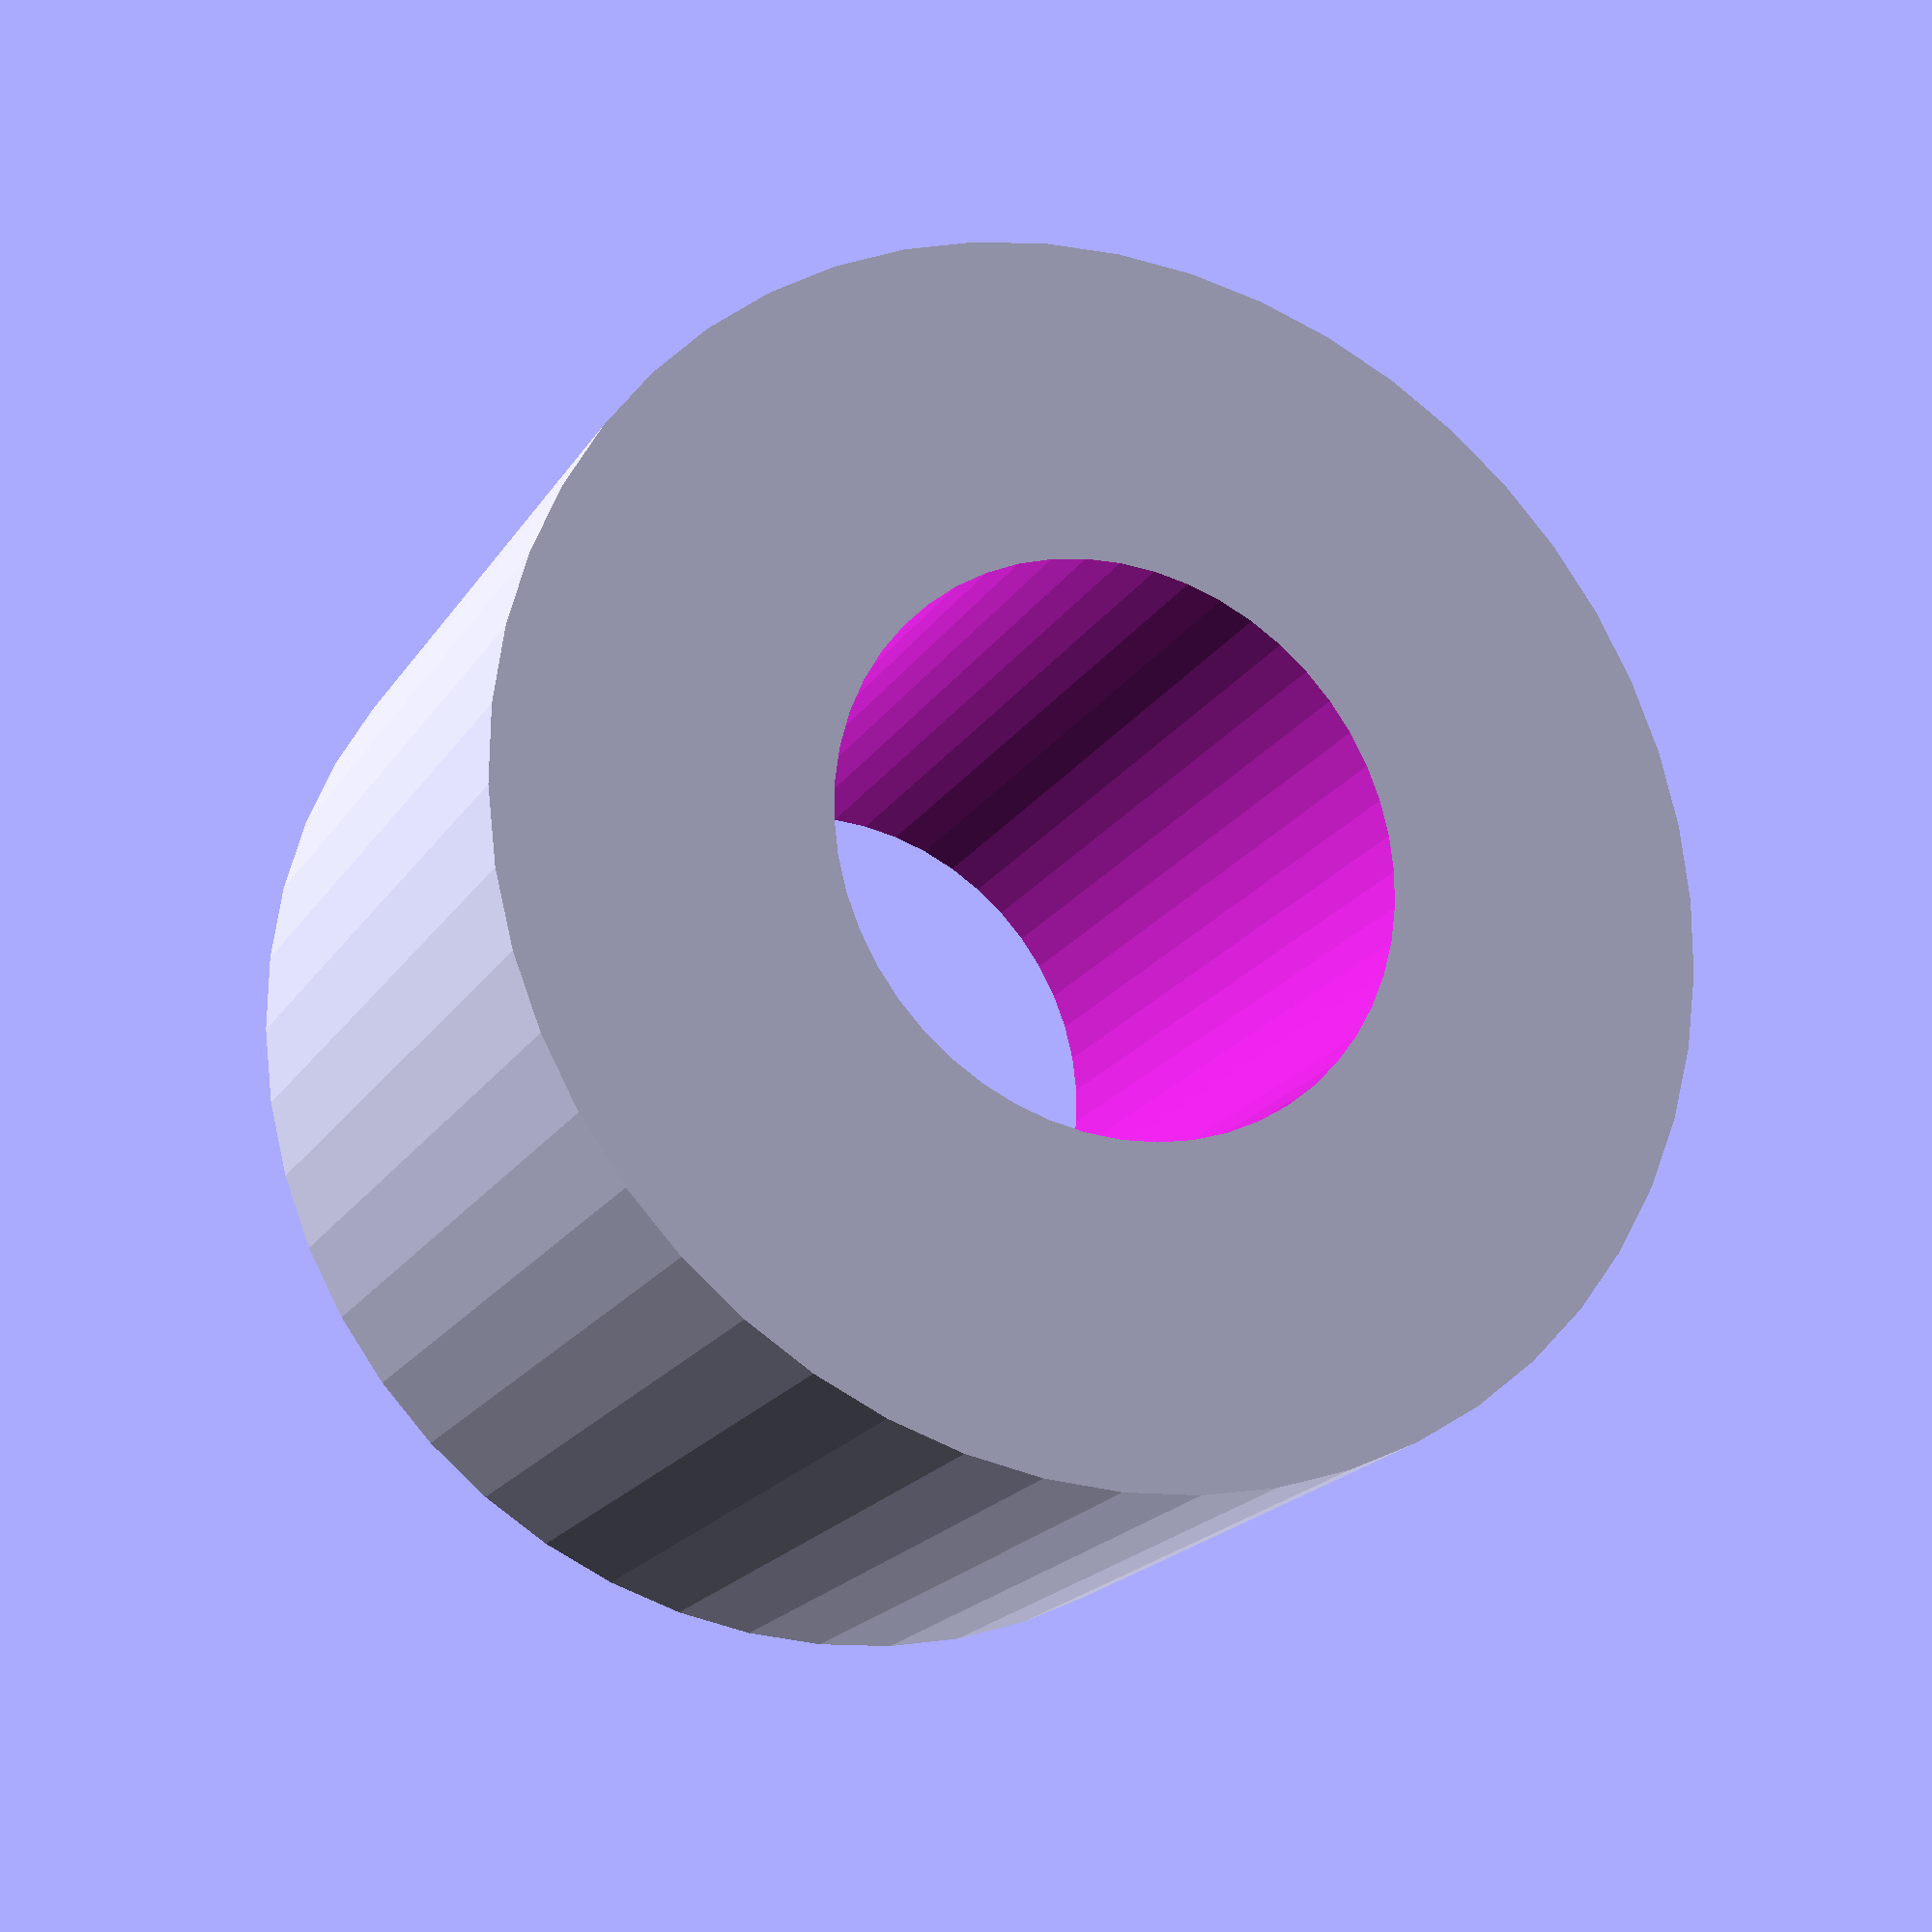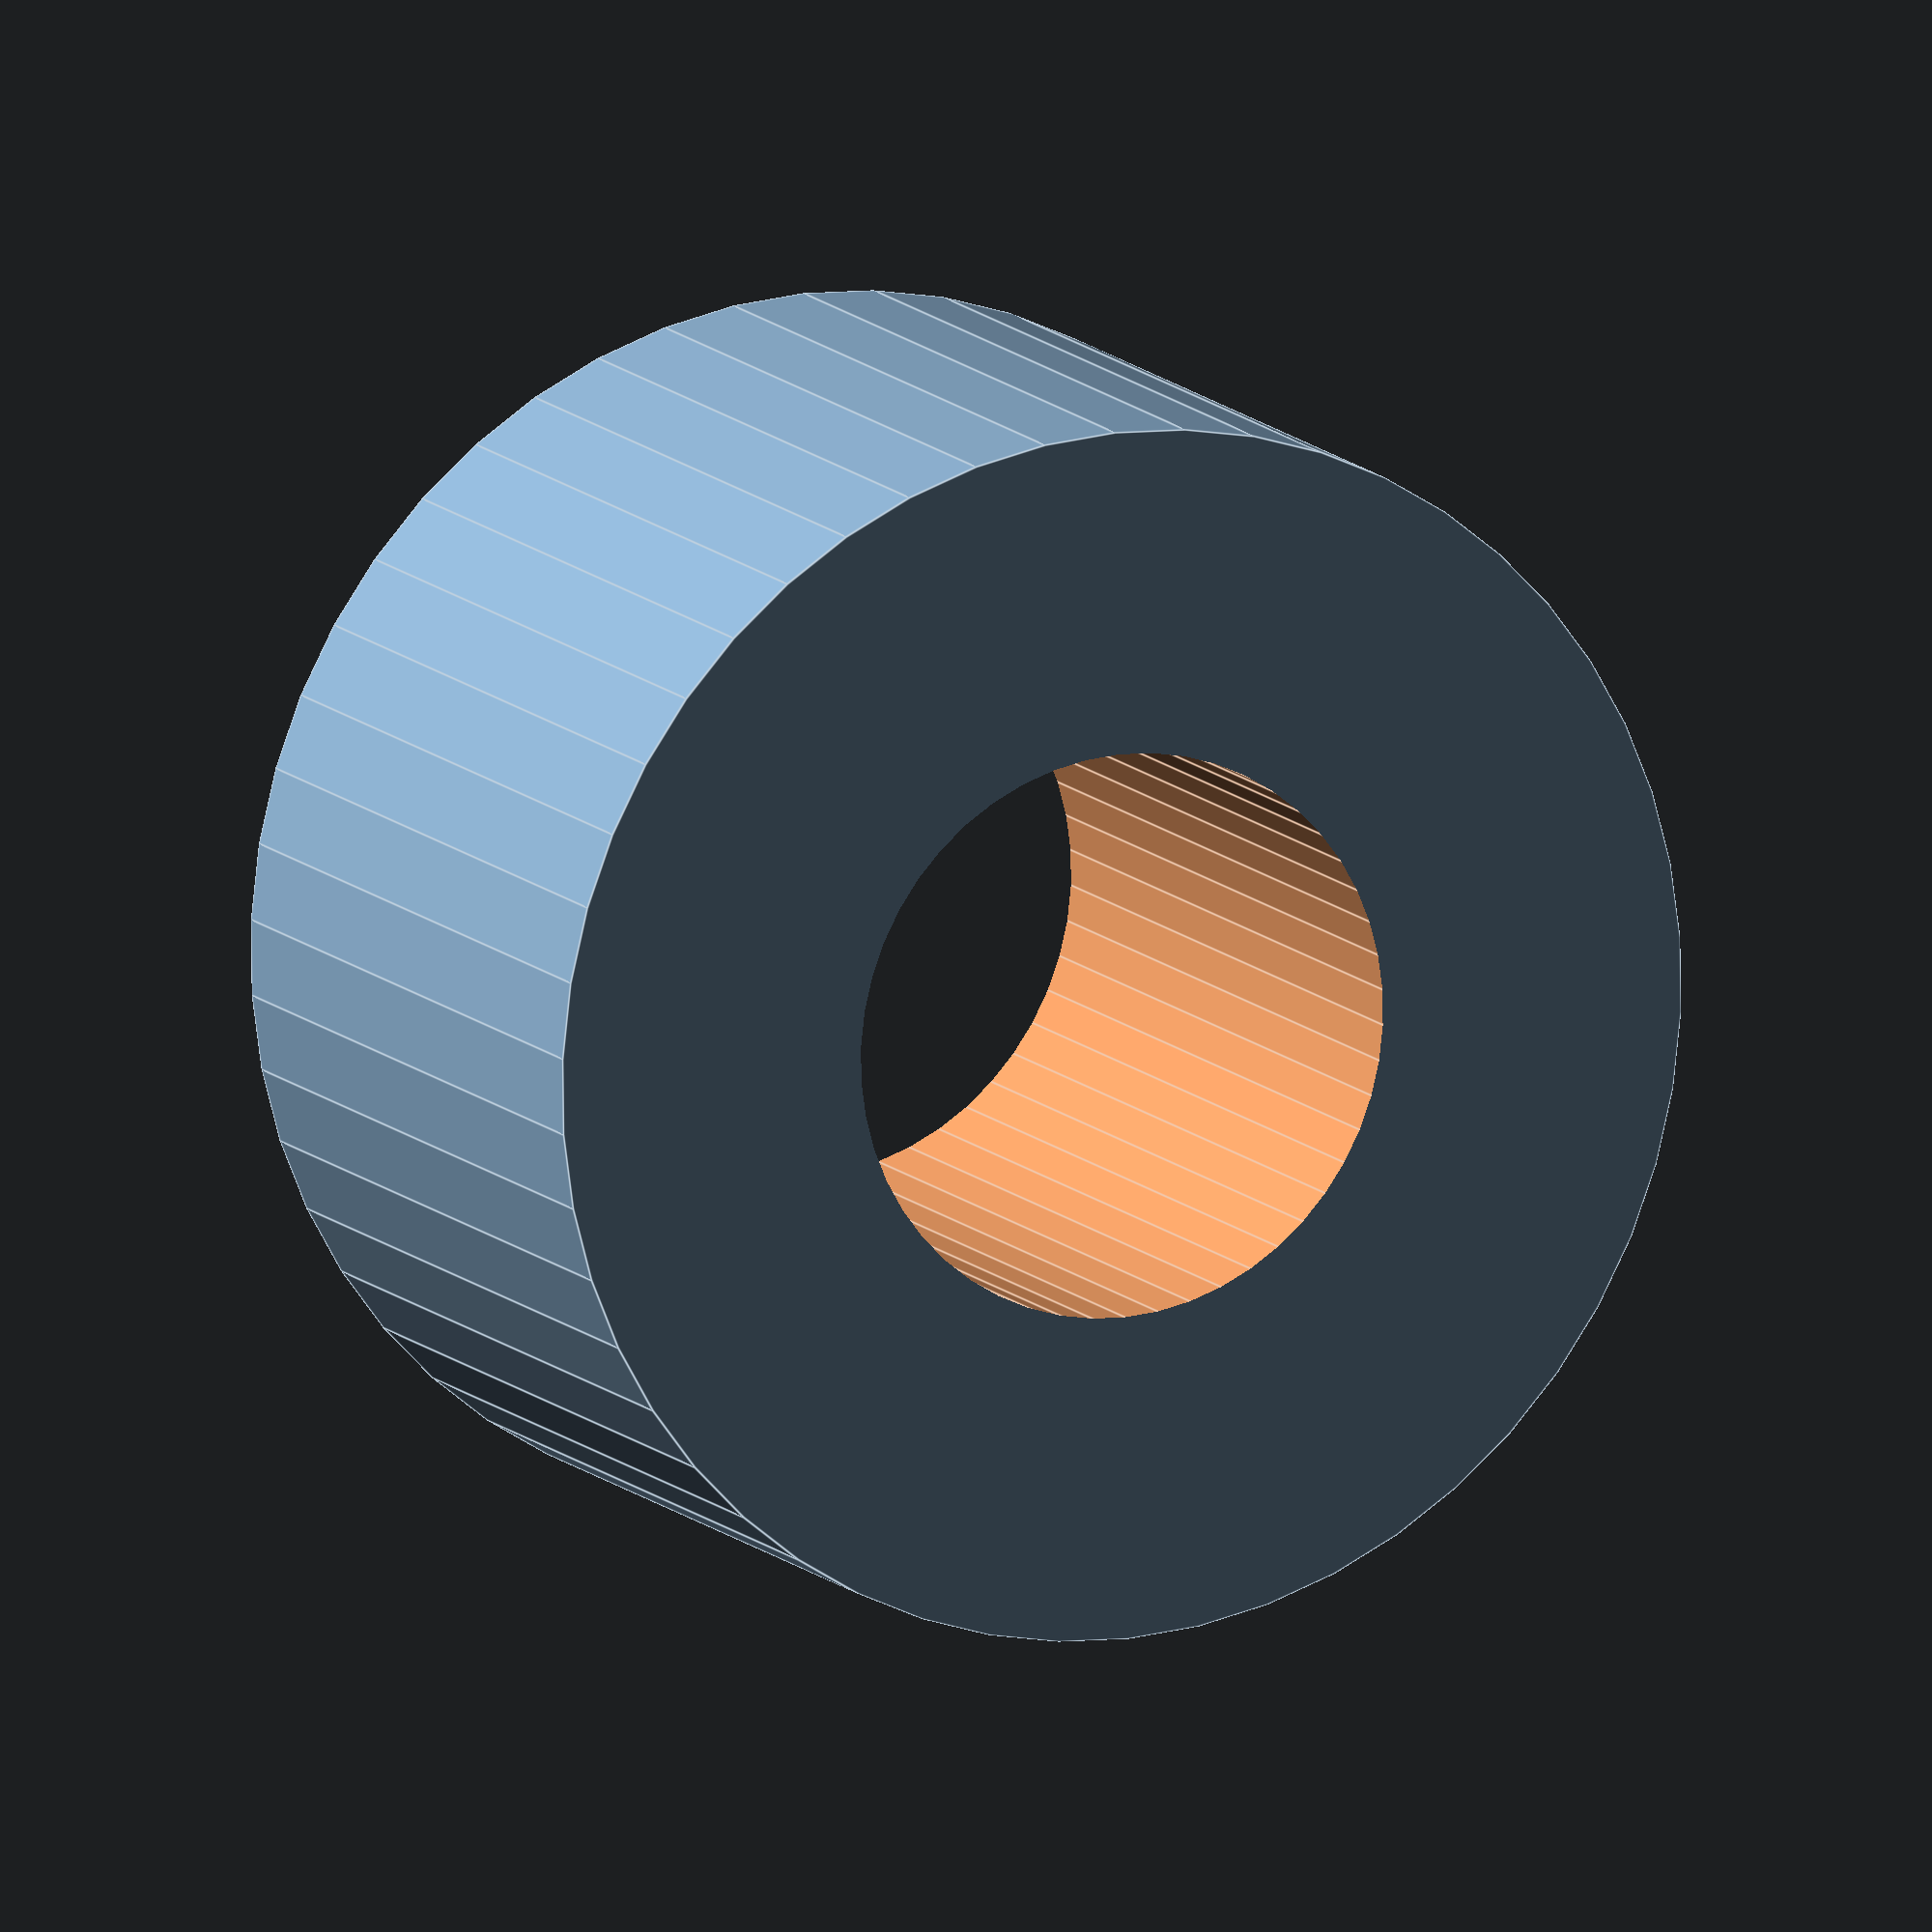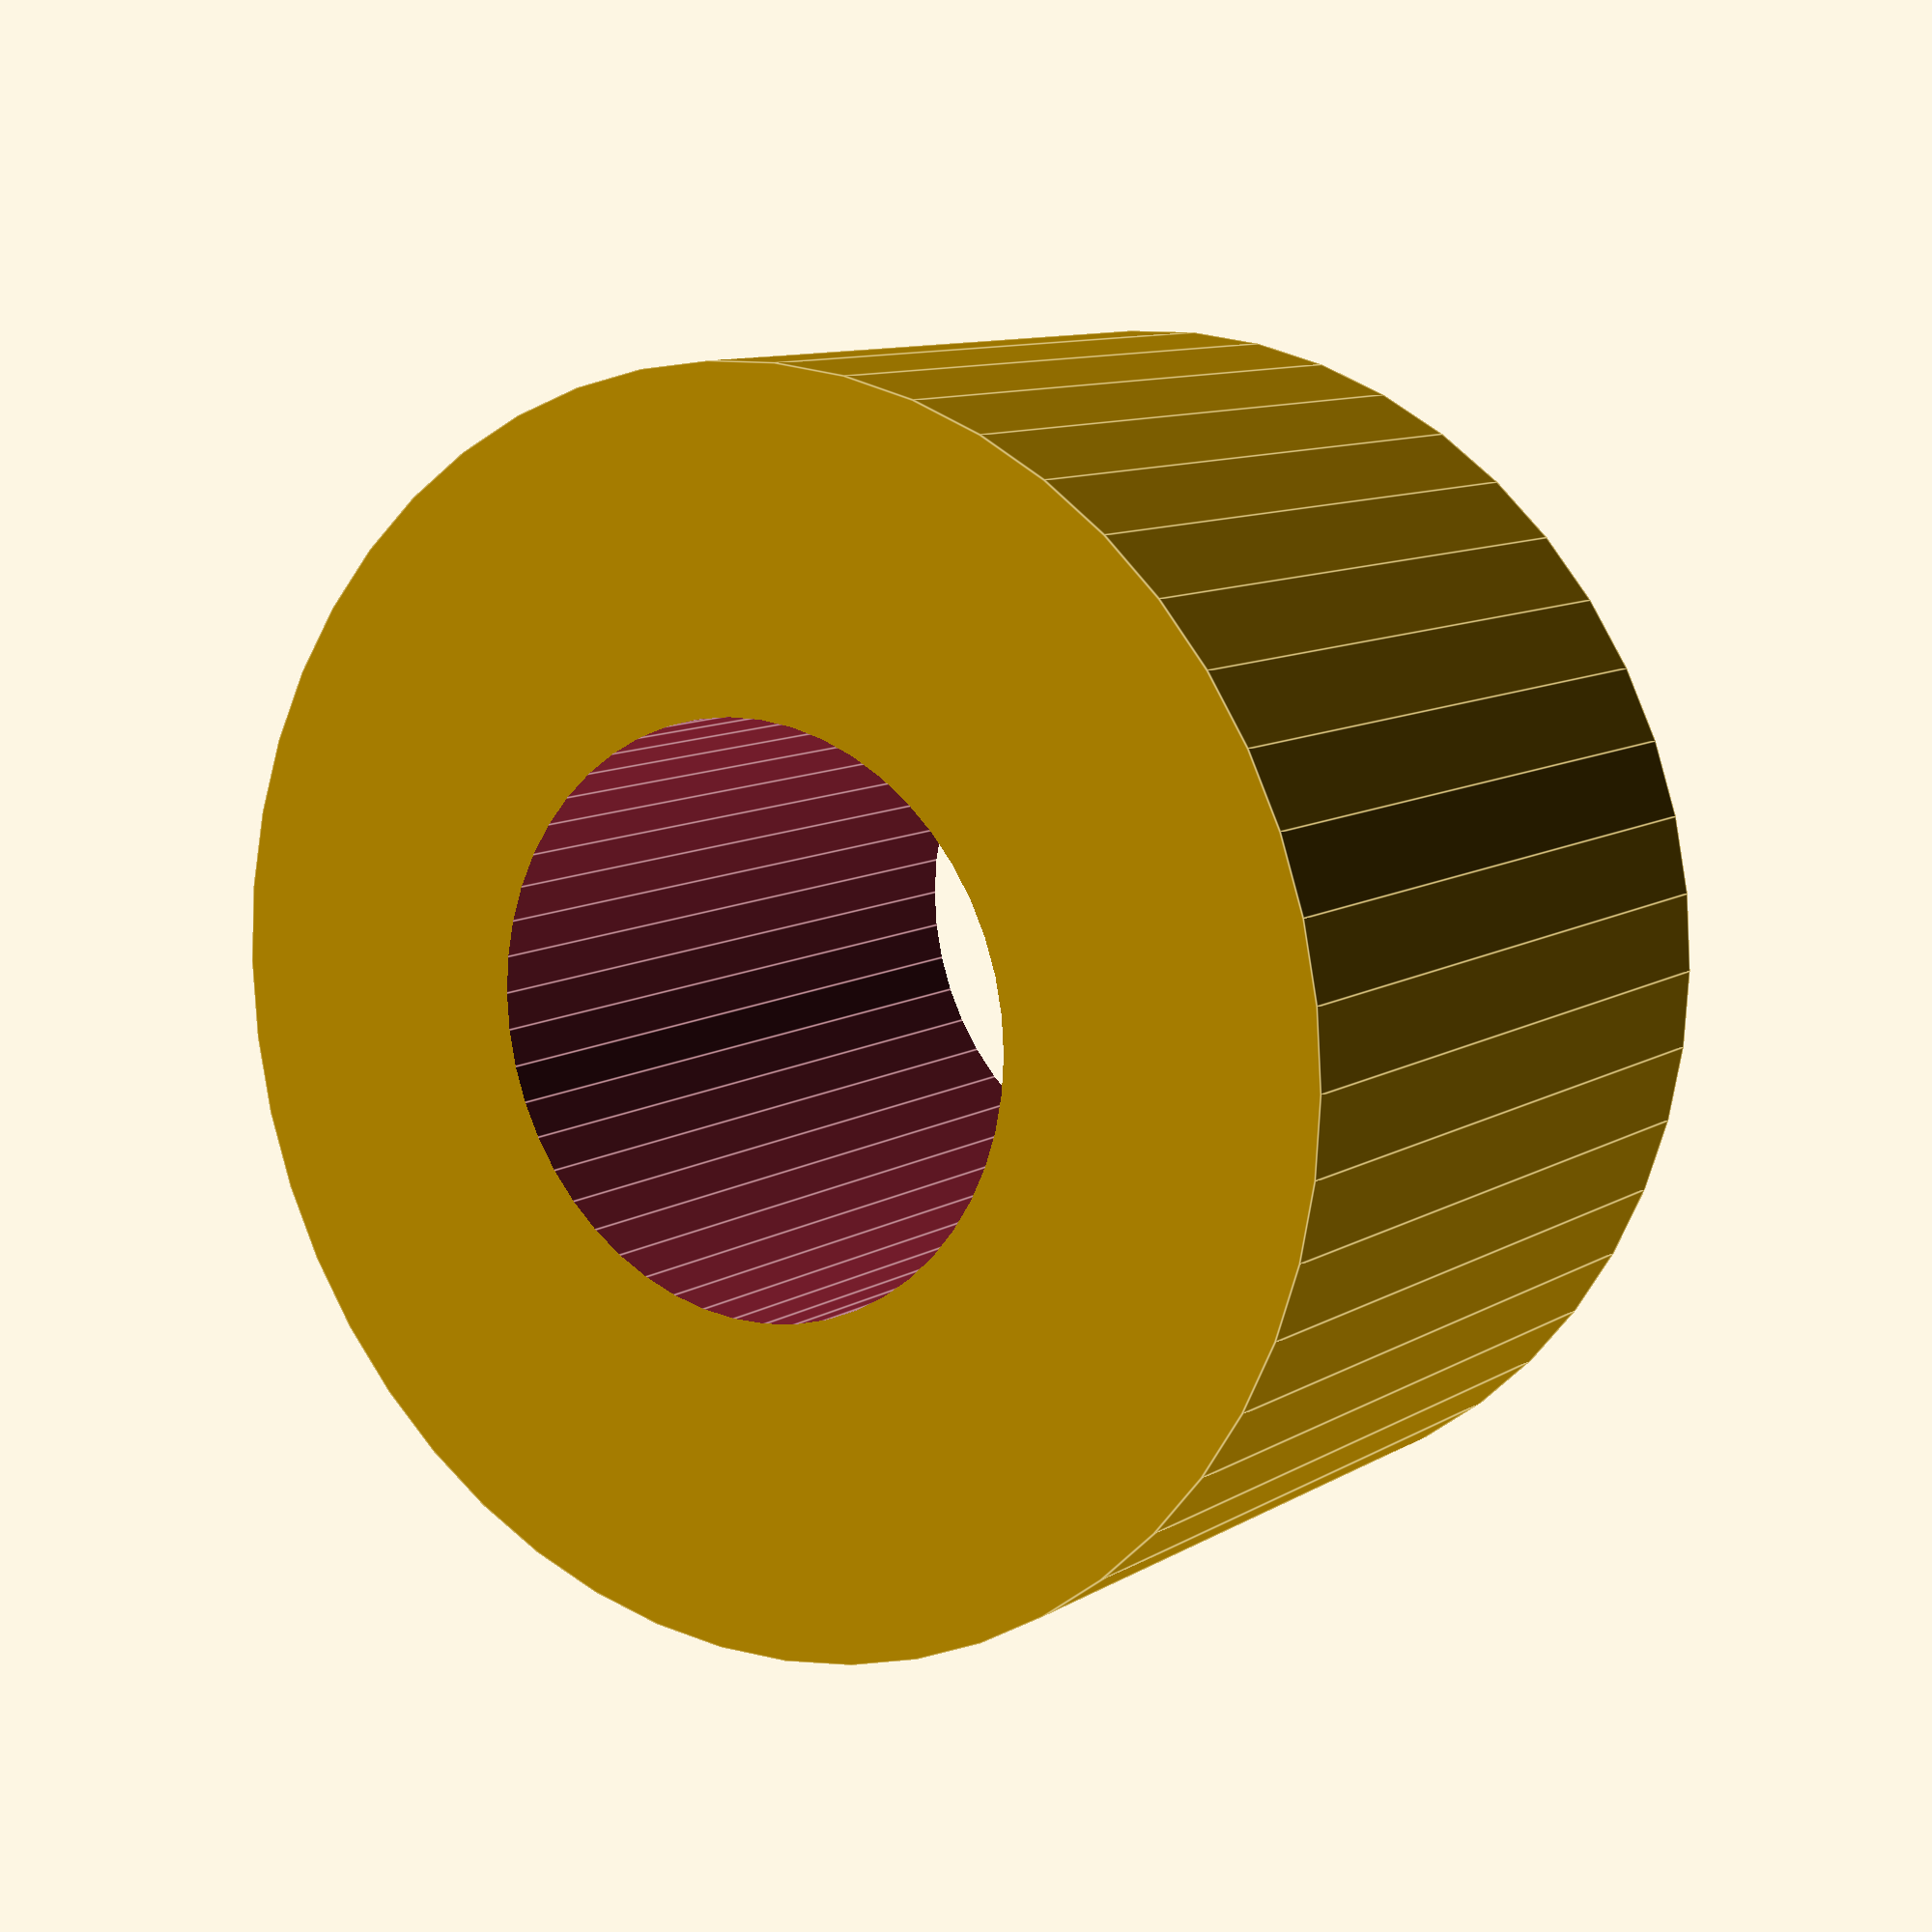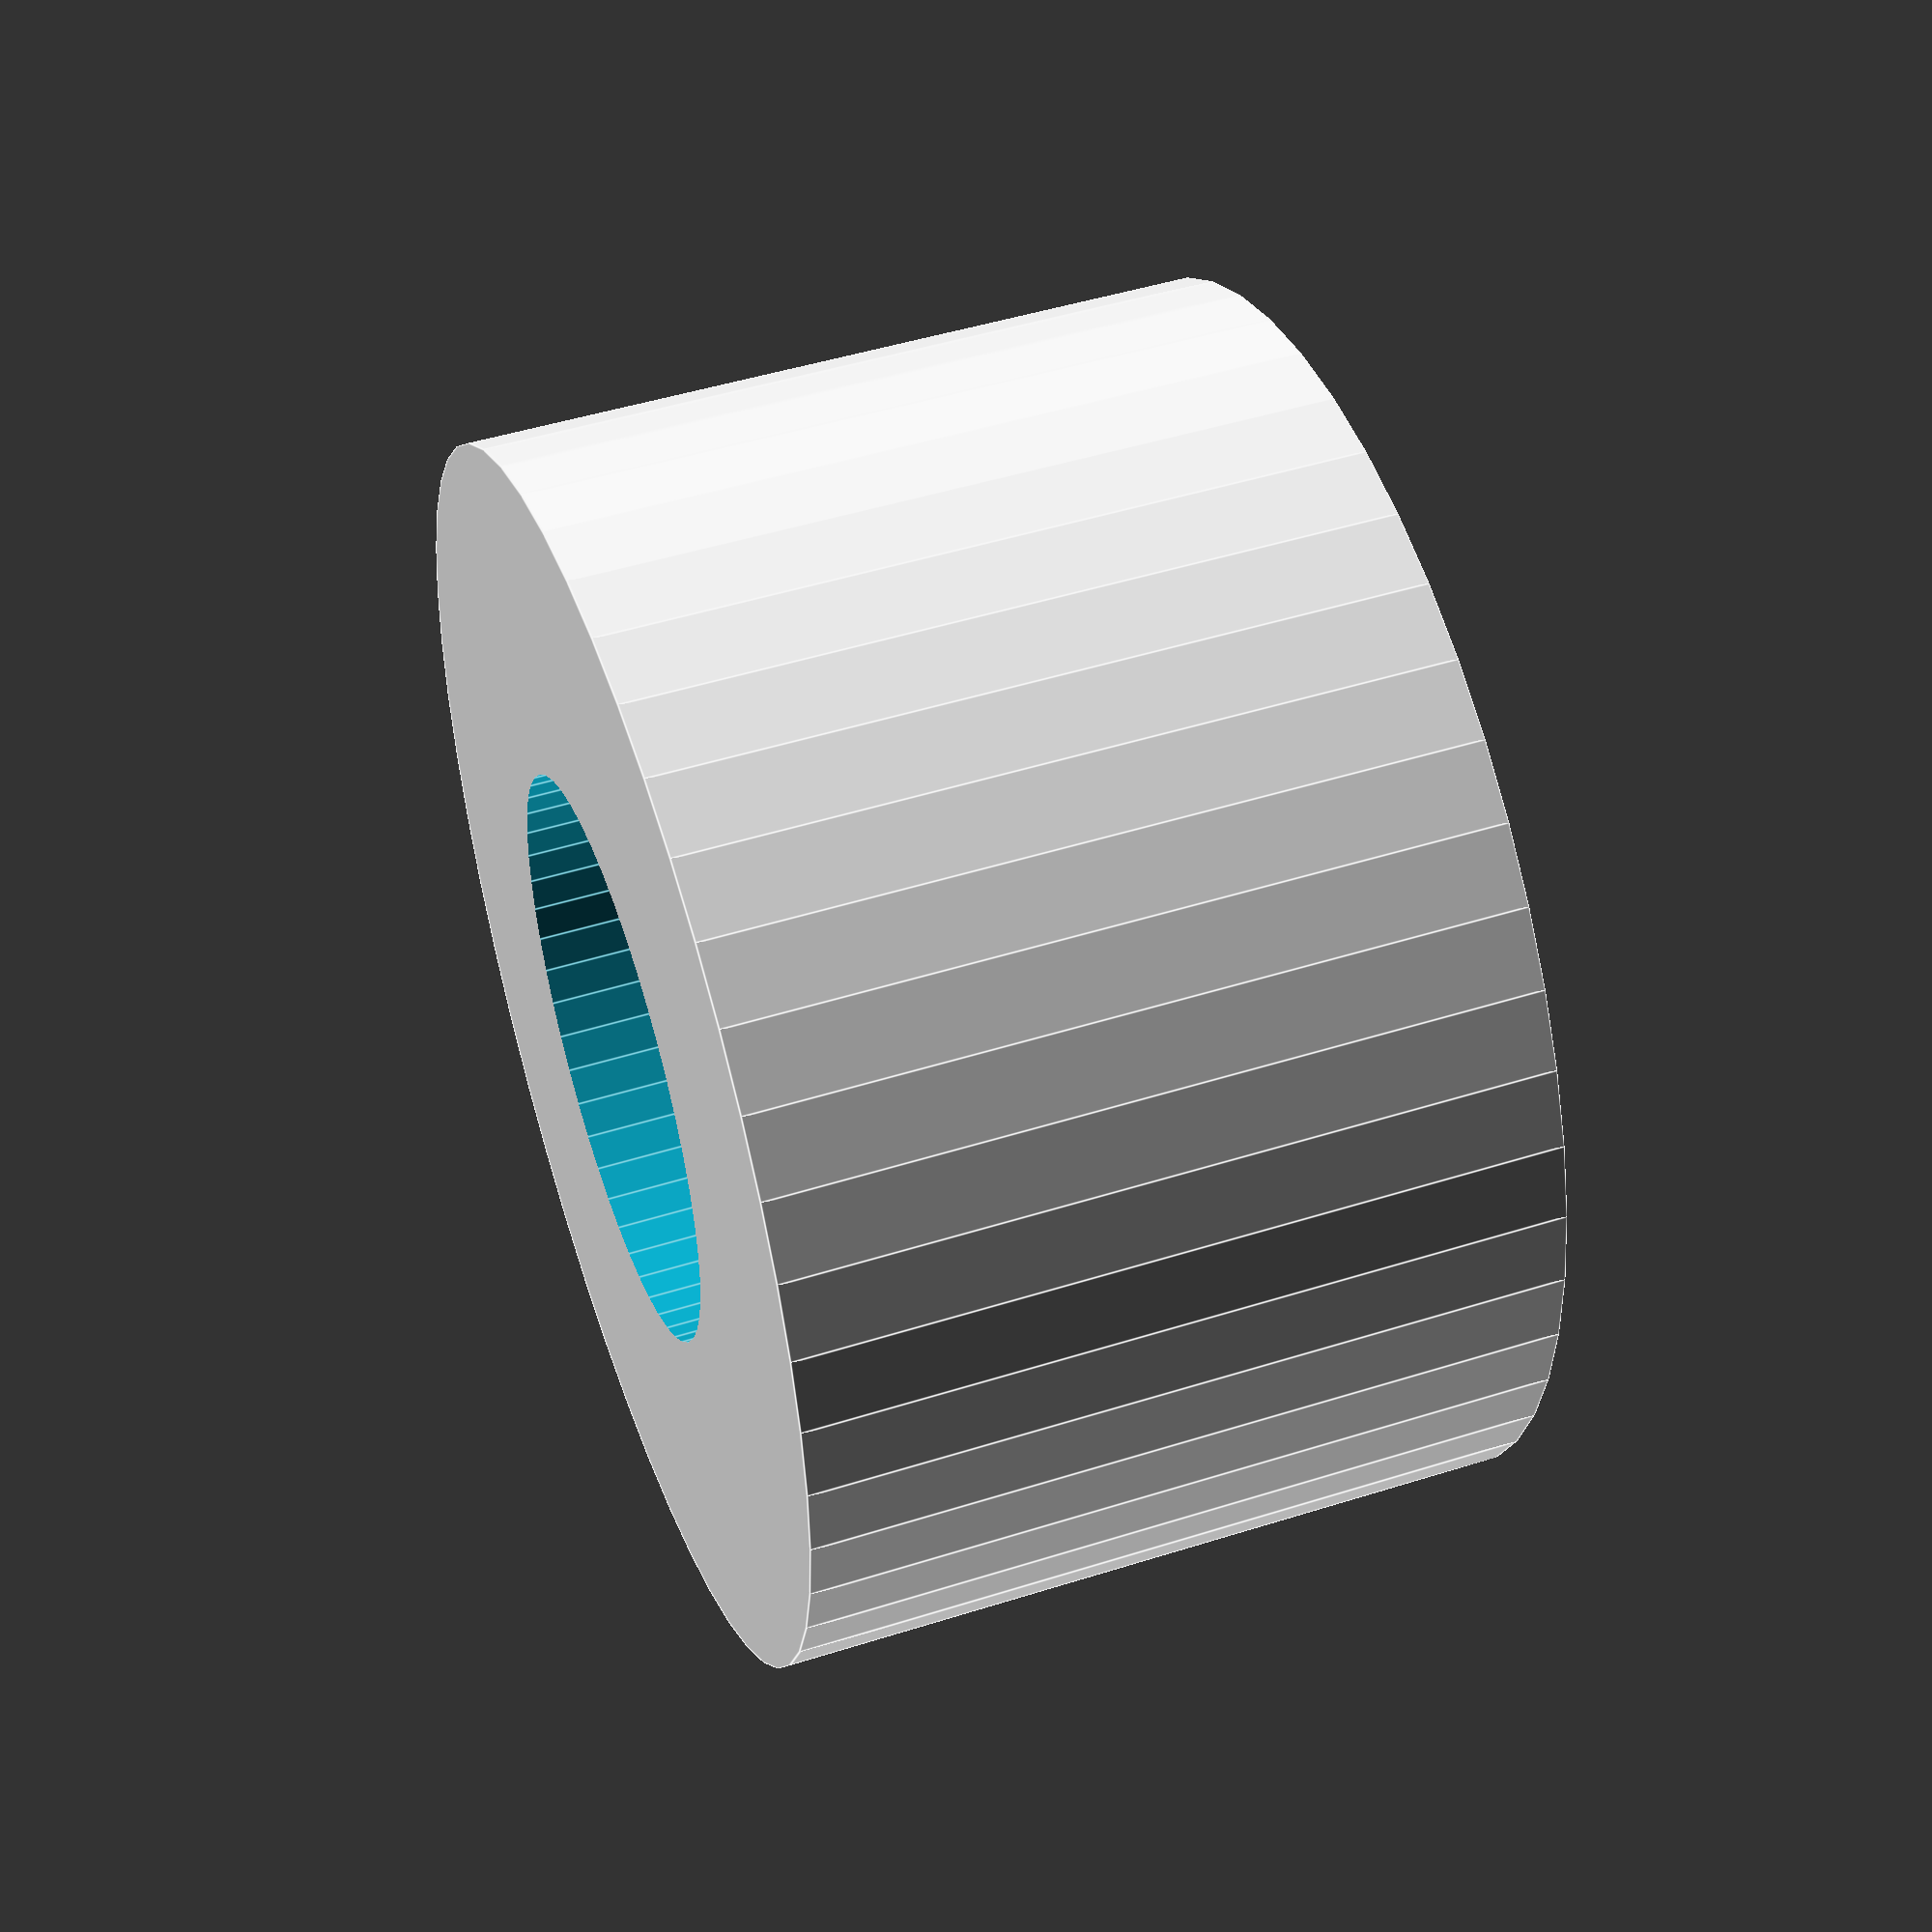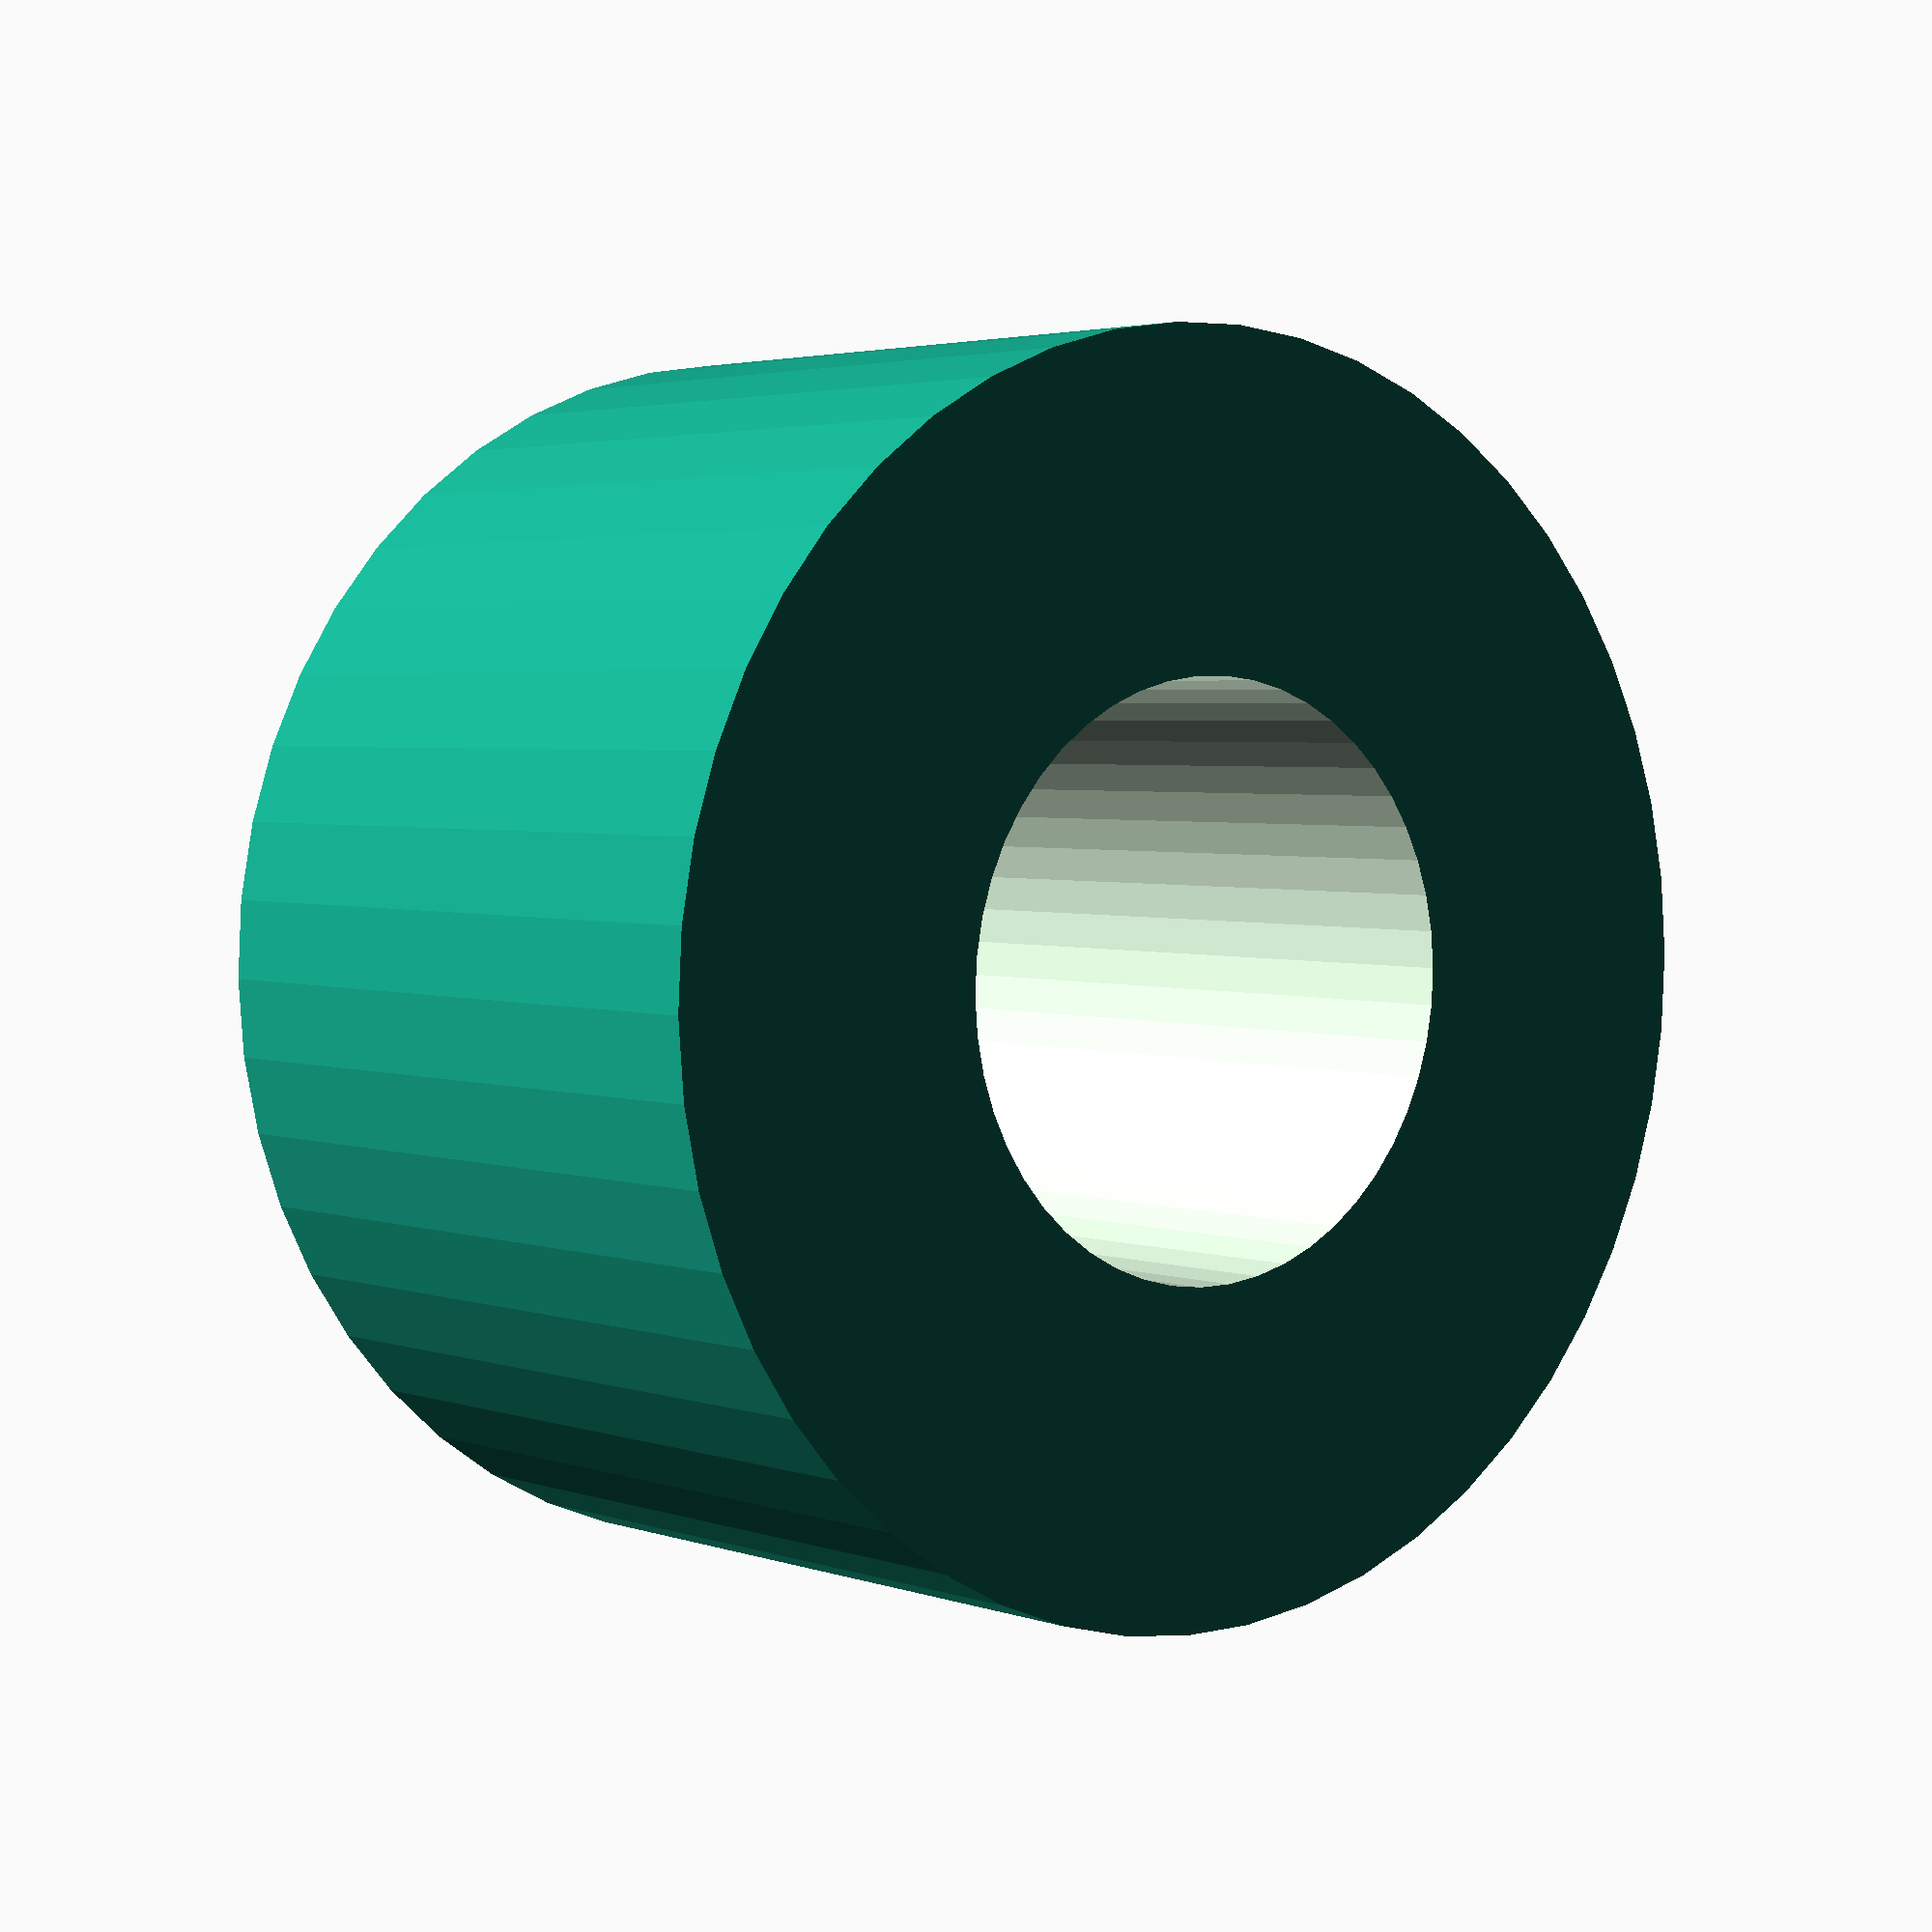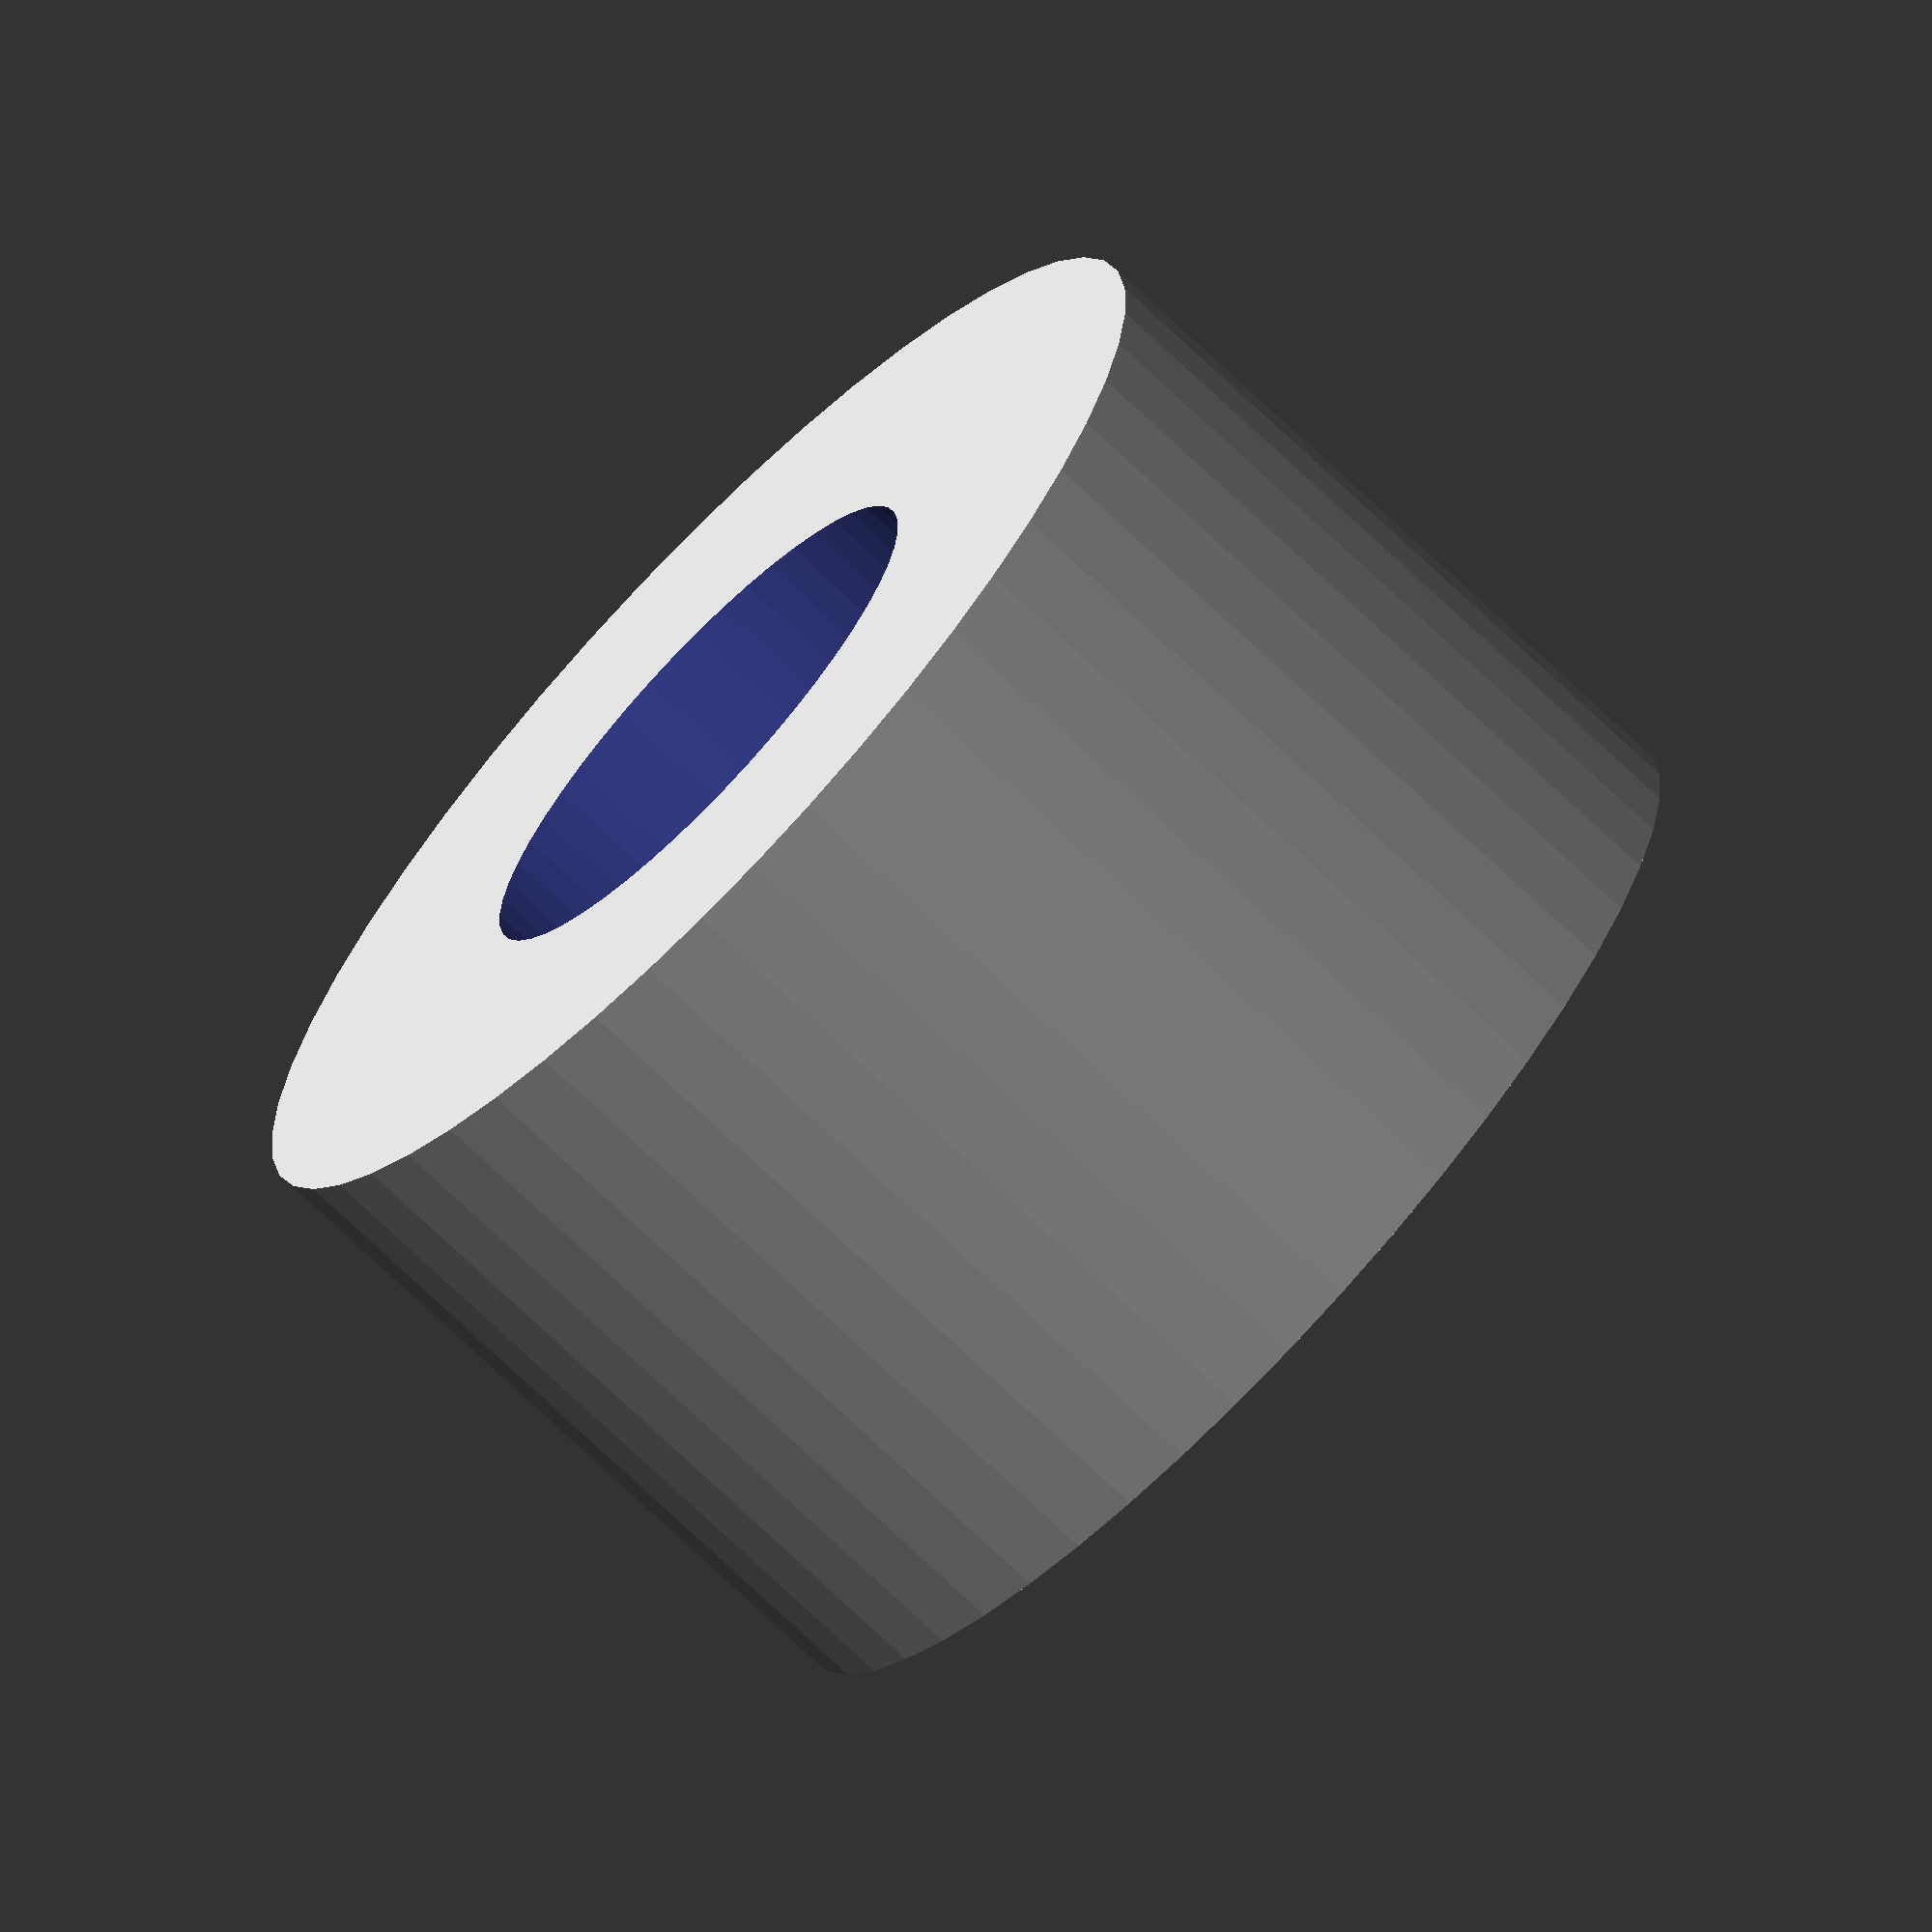
<openscad>
$fn = 50;


difference() {
	union() {
		translate(v = [0, 0, -4.5000000000]) {
			cylinder(h = 9, r = 7.5000000000);
		}
	}
	union() {
		translate(v = [0, 0, -100.0000000000]) {
			cylinder(h = 200, r = 3.5000000000);
		}
	}
}
</openscad>
<views>
elev=199.3 azim=349.7 roll=203.0 proj=p view=solid
elev=168.0 azim=54.7 roll=24.9 proj=o view=edges
elev=350.0 azim=136.7 roll=33.7 proj=p view=edges
elev=312.9 azim=351.3 roll=250.3 proj=p view=edges
elev=177.0 azim=35.3 roll=218.9 proj=p view=wireframe
elev=71.3 azim=155.2 roll=226.2 proj=o view=wireframe
</views>
